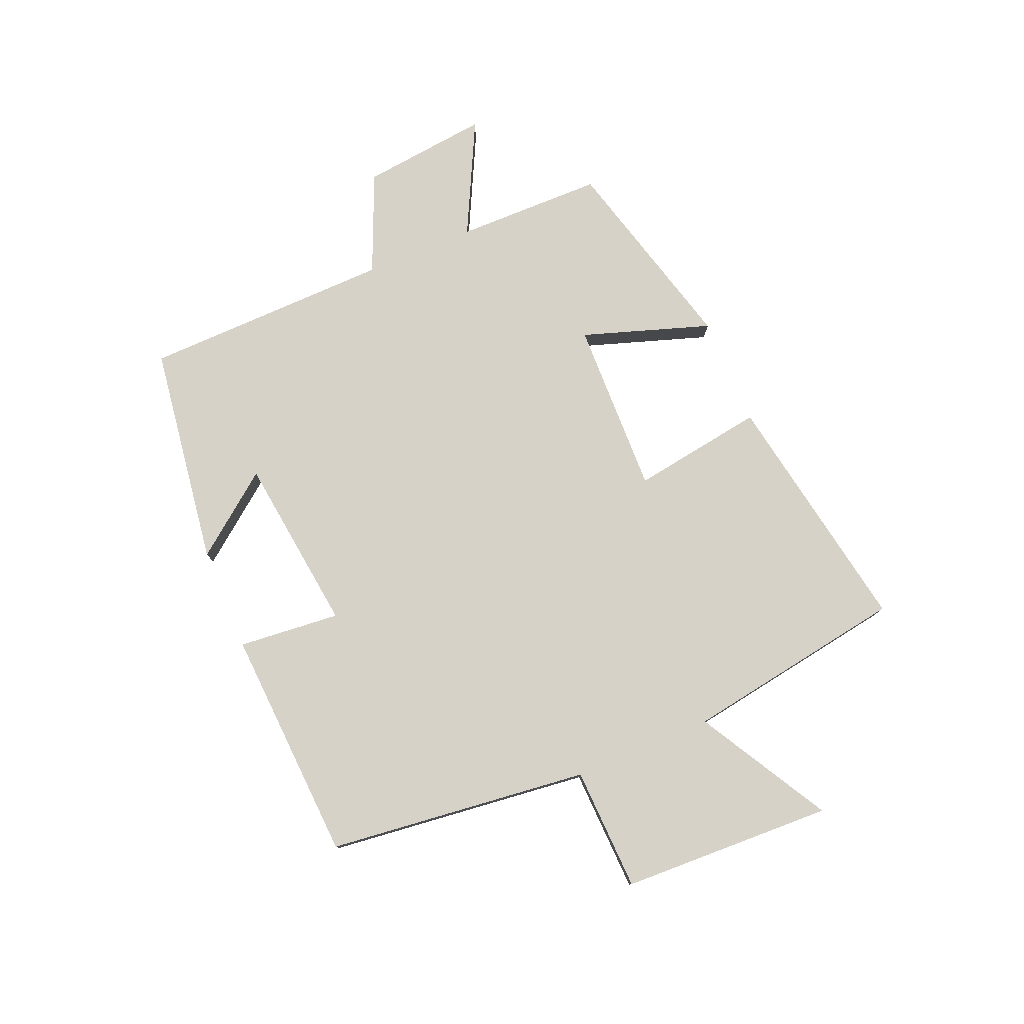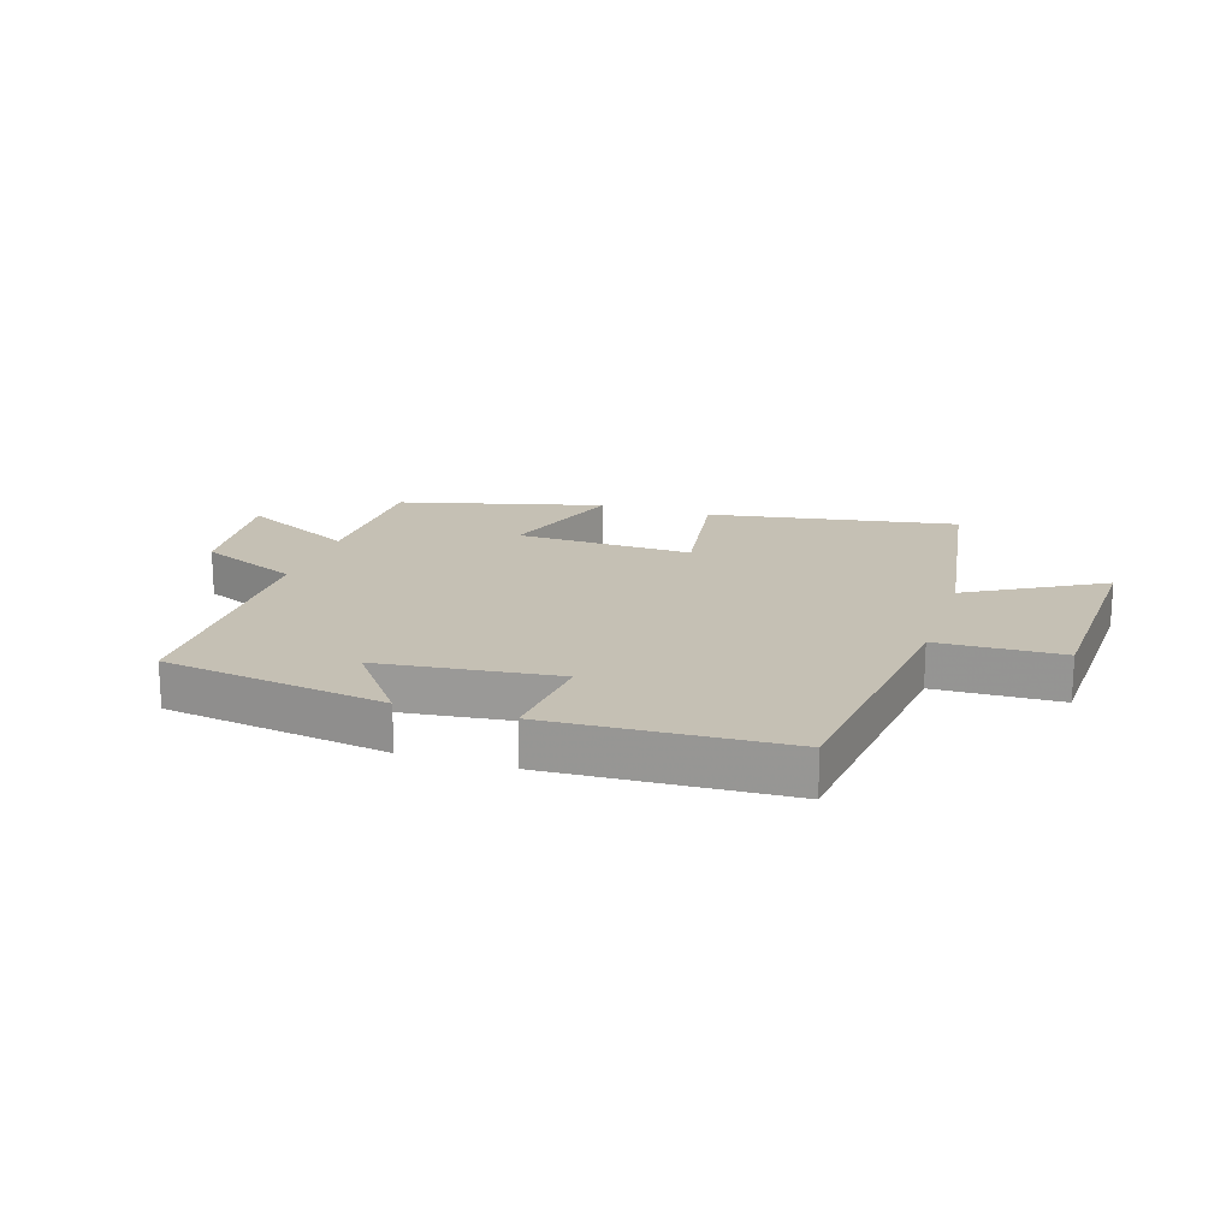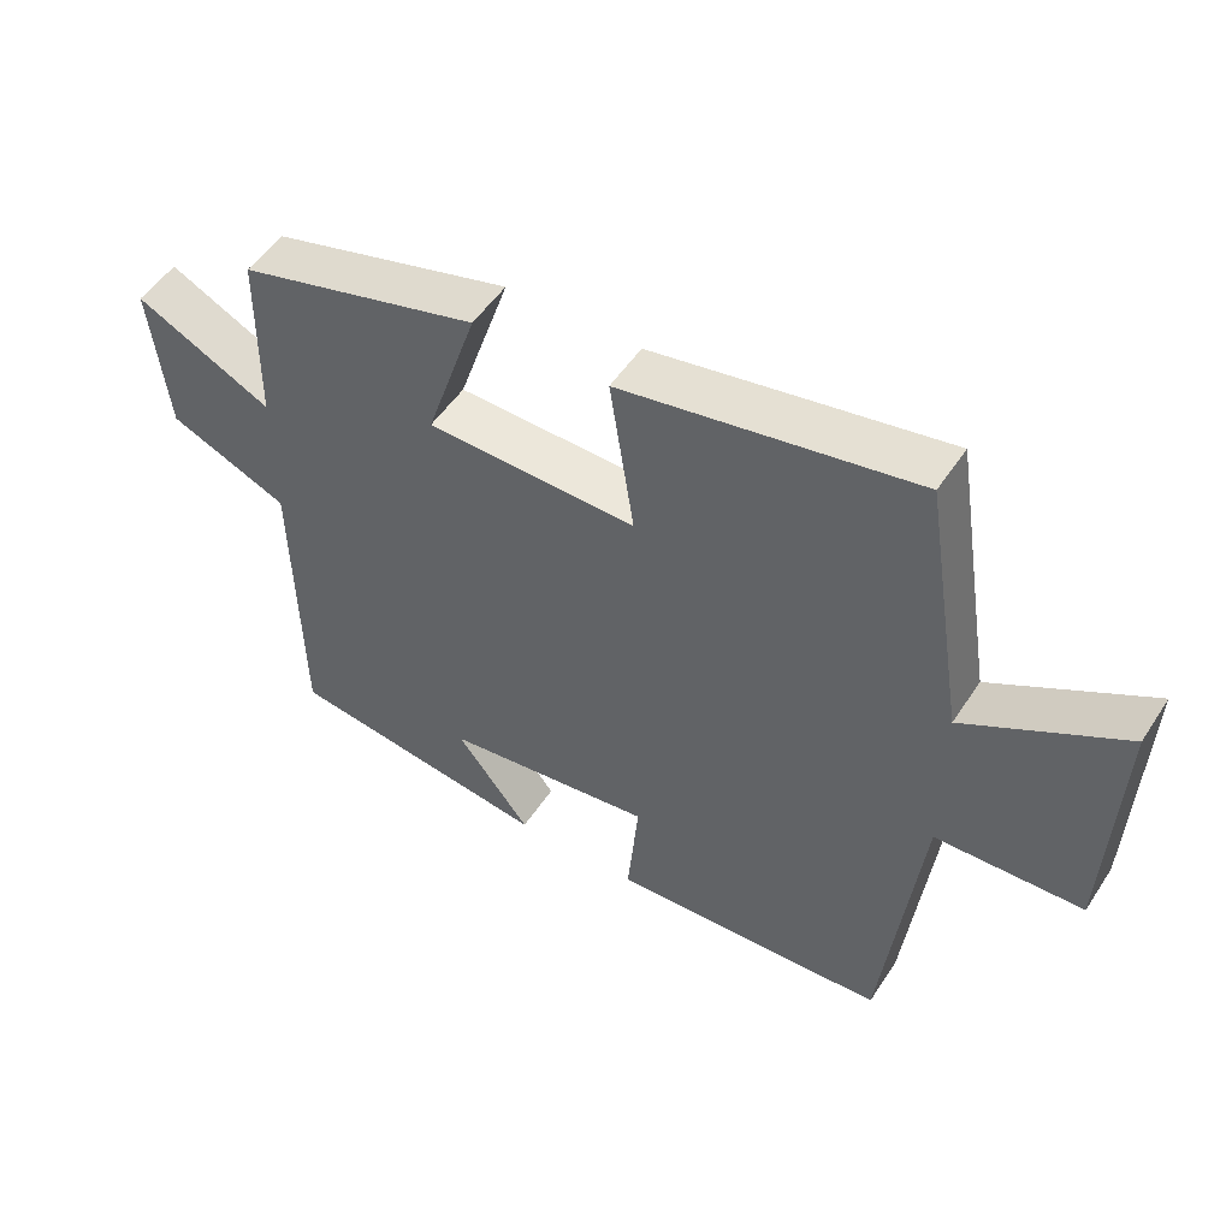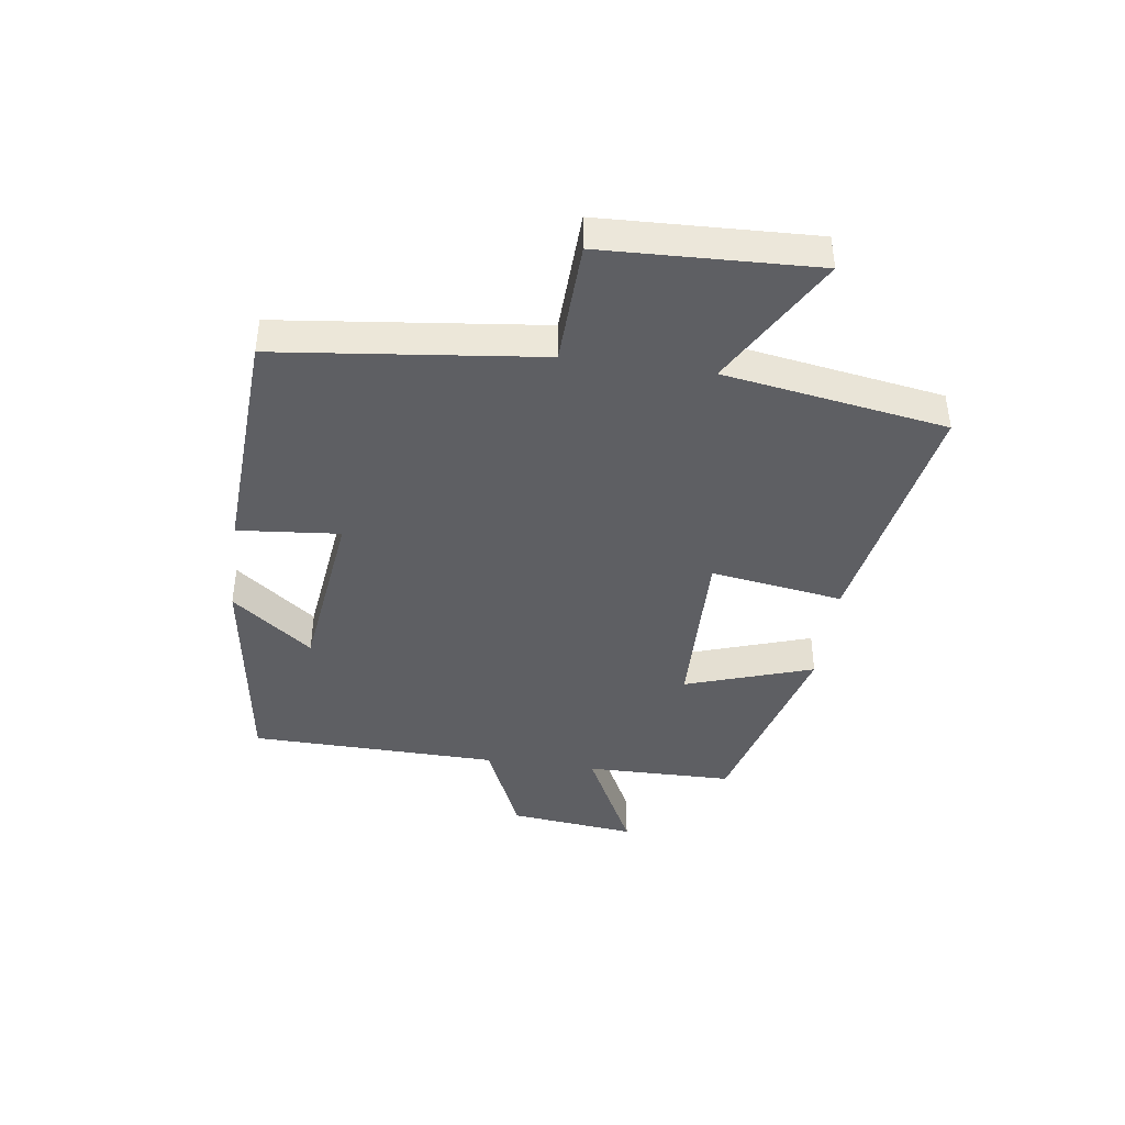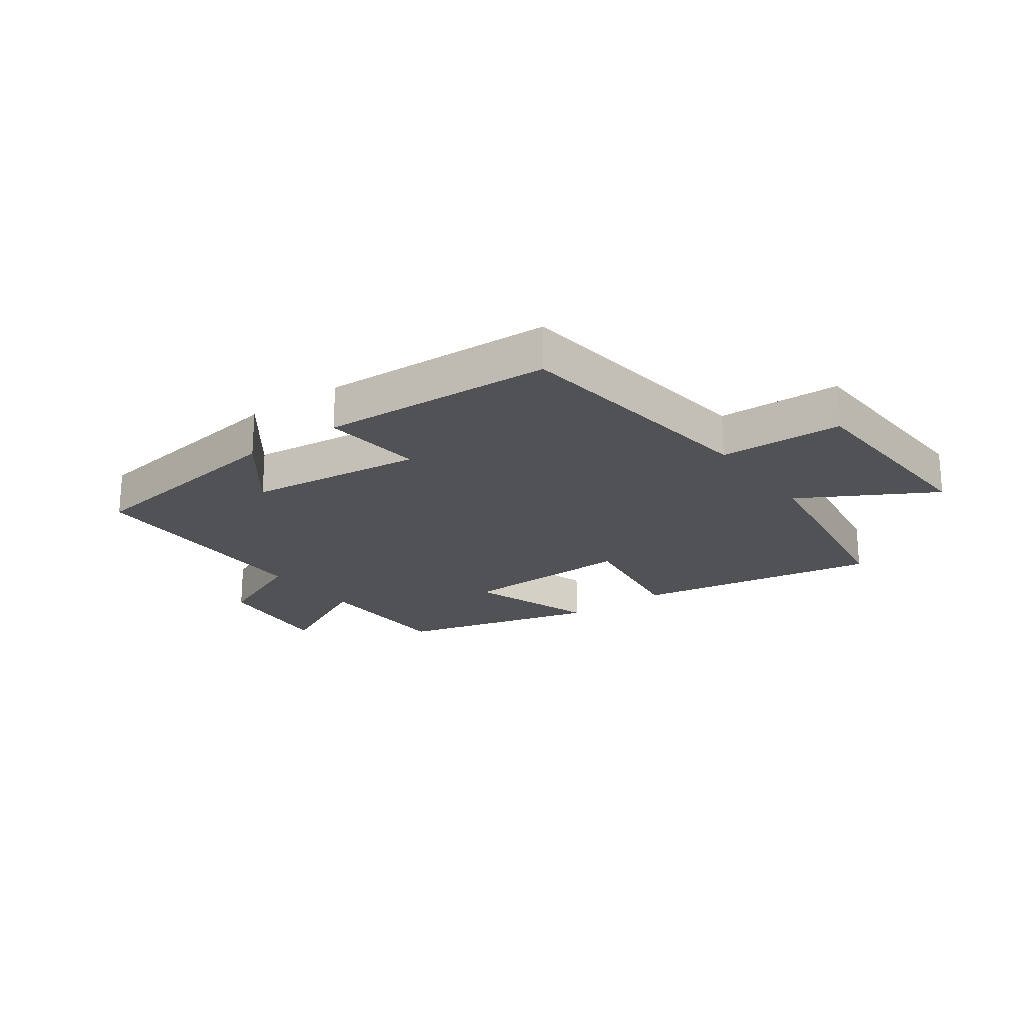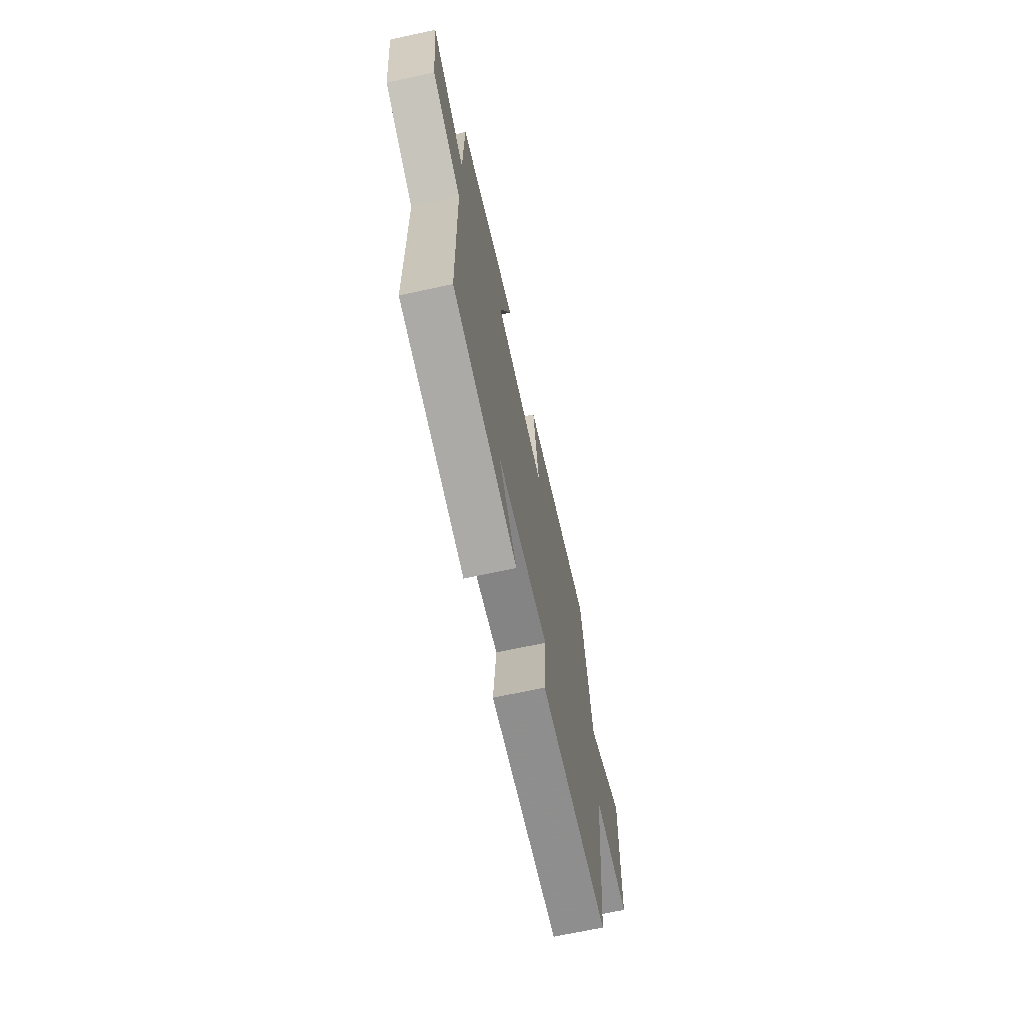
<metadata>
{"format":"obj","ext":"obj","renderer":"f3d","projection":"perspective","resolution":1024,"background":"white","views":[{"elev":78.2,"azim":-112.9,"up":"+Y"},{"elev":18.4,"azim":-162.0,"up":"+Y"},{"elev":51.4,"azim":-147.7,"up":"+Z"},{"elev":-41.8,"azim":-98.0,"up":"+Y"},{"elev":-21.3,"azim":-143.8,"up":"+Y"},{"elev":-68.0,"azim":102.3,"up":"+Z"}]}
</metadata>
<code>
v 0.492 0.07 -0.446
v 0.119 0.07 -0.5
v 0.223 0.07 -0.365
v -0.073 0.07 -0.329
v -0.057 0.07 -0.5
v -0.449 0.07 -0.479
v -0.5 0.07 -0.039
v -0.707 0.07 -0.032
v -0.721 0.07 0.324
v -0.5 0.07 0.199
v -0.44 0.07 0.572
v -0.028 0.07 0.5
v -0.062 0.07 0.277
v 0.232 0.07 0.285
v 0.16 0.07 0.5
v 0.497 0.07 0.411
v 0.5 0.07 0.163
v 0.691 0.07 0.259
v 0.667 0.07 0.045
v 0.5 0.07 -0.027
v 0.492 0 -0.446
v 0.119 0 -0.5
v 0.223 0 -0.365
v -0.073 0 -0.329
v -0.057 0 -0.5
v -0.449 0 -0.479
v -0.5 0 -0.039
v -0.707 0 -0.032
v -0.721 0 0.324
v -0.5 0 0.199
v -0.44 0 0.572
v -0.028 0 0.5
v -0.062 0 0.277
v 0.232 0 0.285
v 0.16 0 0.5
v 0.497 0 0.411
v 0.5 0 0.163
v 0.691 0 0.259
v 0.667 0 0.045
v 0.5 0 -0.027
f 17 18 19 20
f 17 20 1
f 16 17 1
f 15 16 1
f 14 15 1
f 13 14 1
f 10 11 12 13
f 10 13 1
f 7 8 9 10
f 6 7 10
f 5 6 10
f 4 5 10
f 3 4 10
f 3 10 1
f 1 2 3
f 40 39 38 37
f 21 40 37
f 21 37 36
f 21 36 35
f 21 35 34
f 21 34 33
f 33 32 31 30
f 21 33 30
f 30 29 28 27
f 30 27 26
f 30 26 25
f 30 25 24
f 30 24 23
f 21 30 23
f 23 22 21
f 1 21 22 2
f 2 22 23 3
f 3 23 24 4
f 4 24 25 5
f 5 25 26 6
f 6 26 27 7
f 7 27 28 8
f 8 28 29 9
f 9 29 30 10
f 10 30 31 11
f 11 31 32 12
f 12 32 33 13
f 13 33 34 14
f 14 34 35 15
f 15 35 36 16
f 16 36 37 17
f 17 37 38 18
f 18 38 39 19
f 19 39 40 20
f 20 40 21 1

</code>
